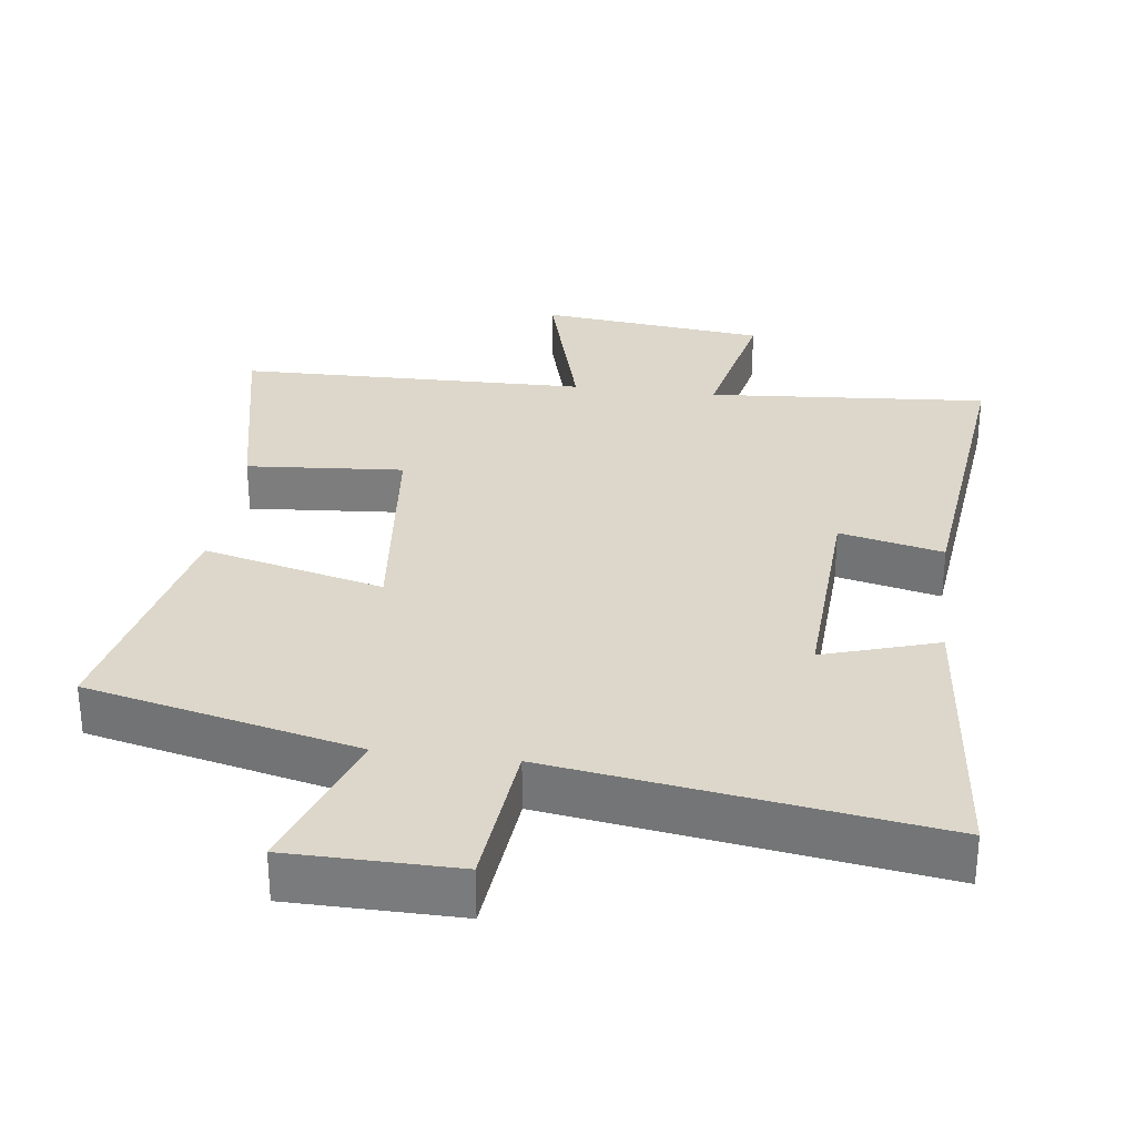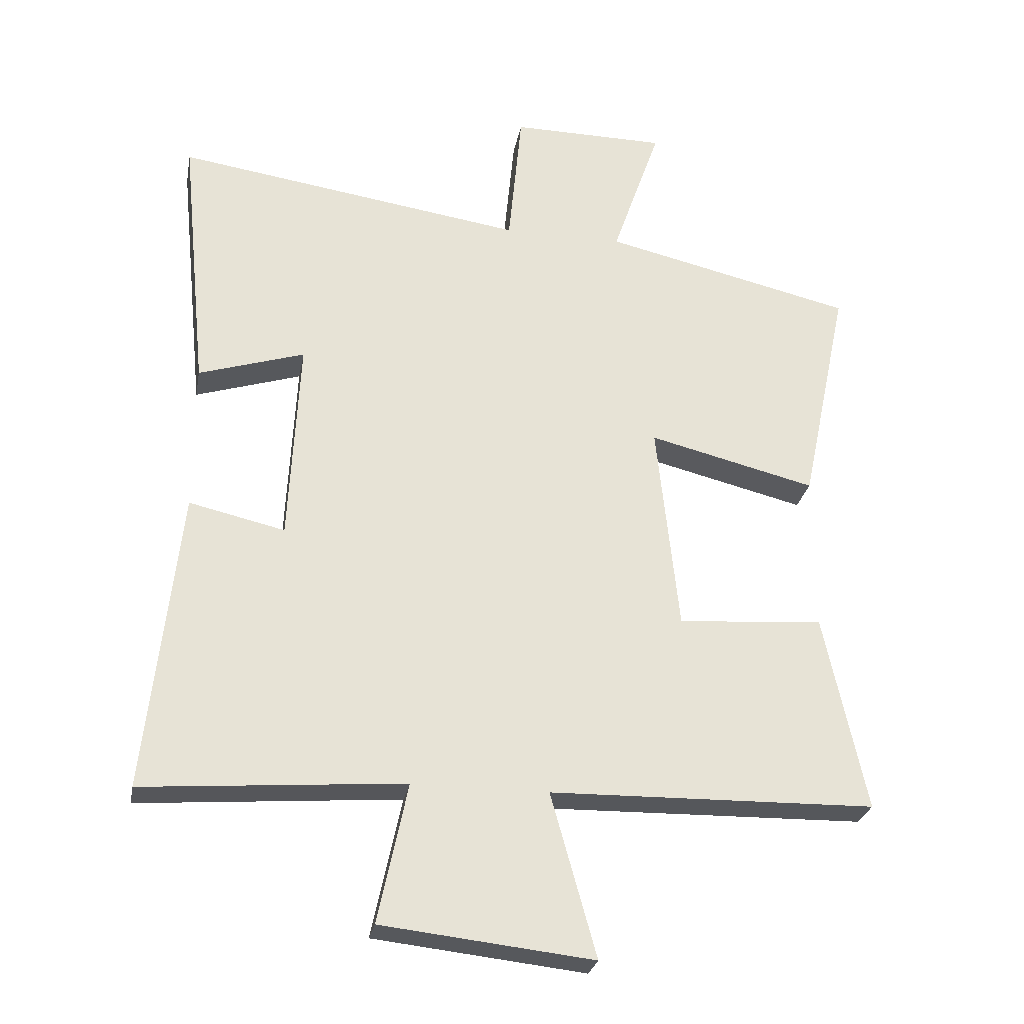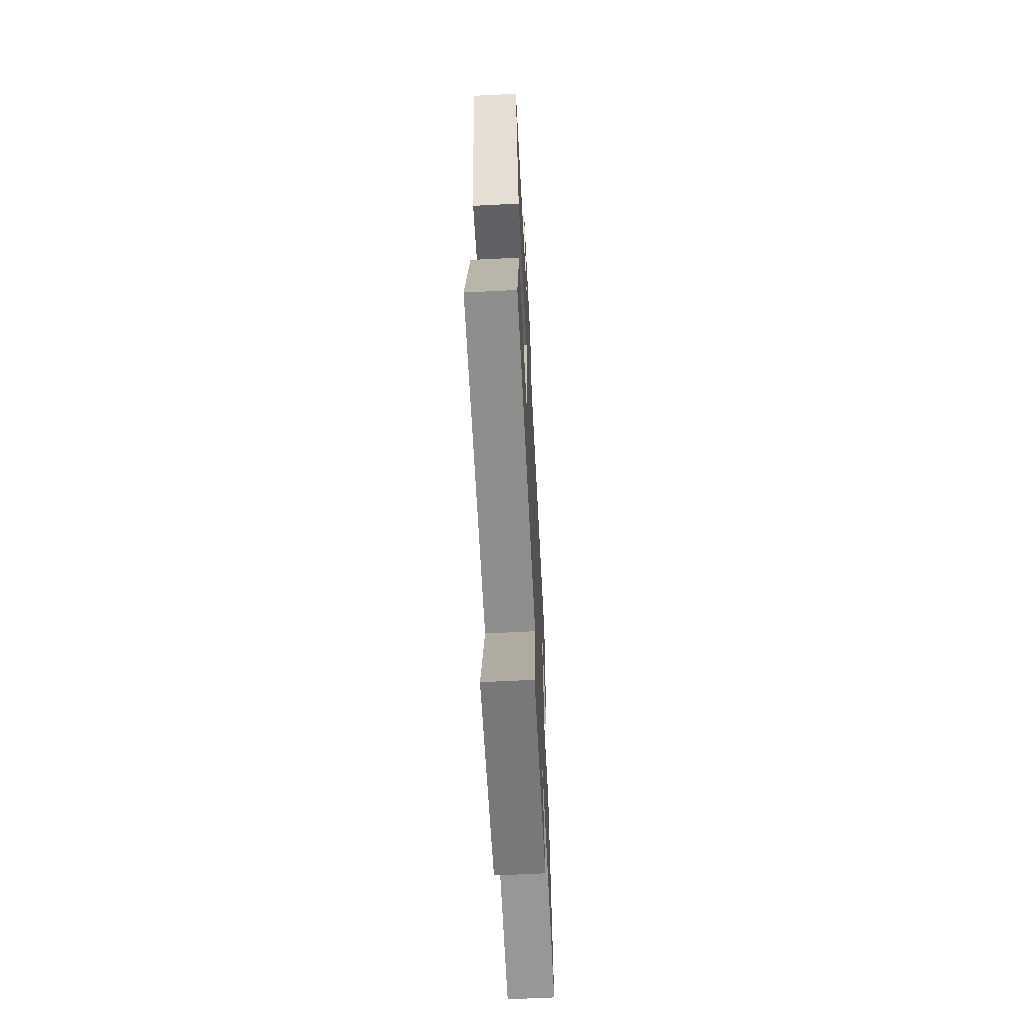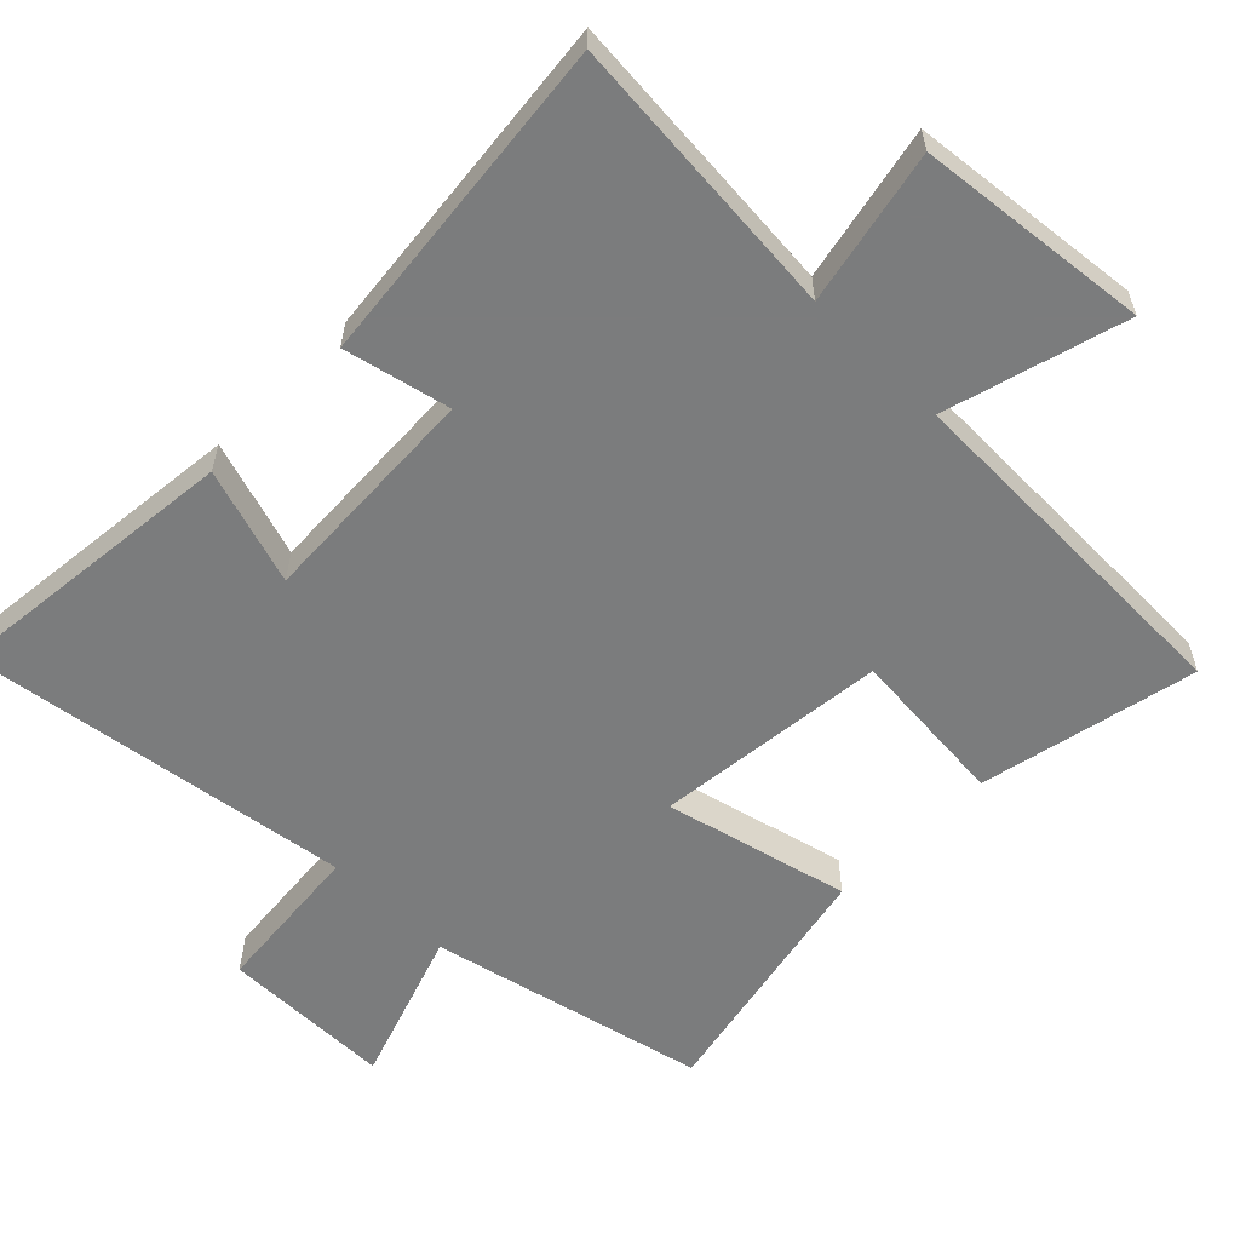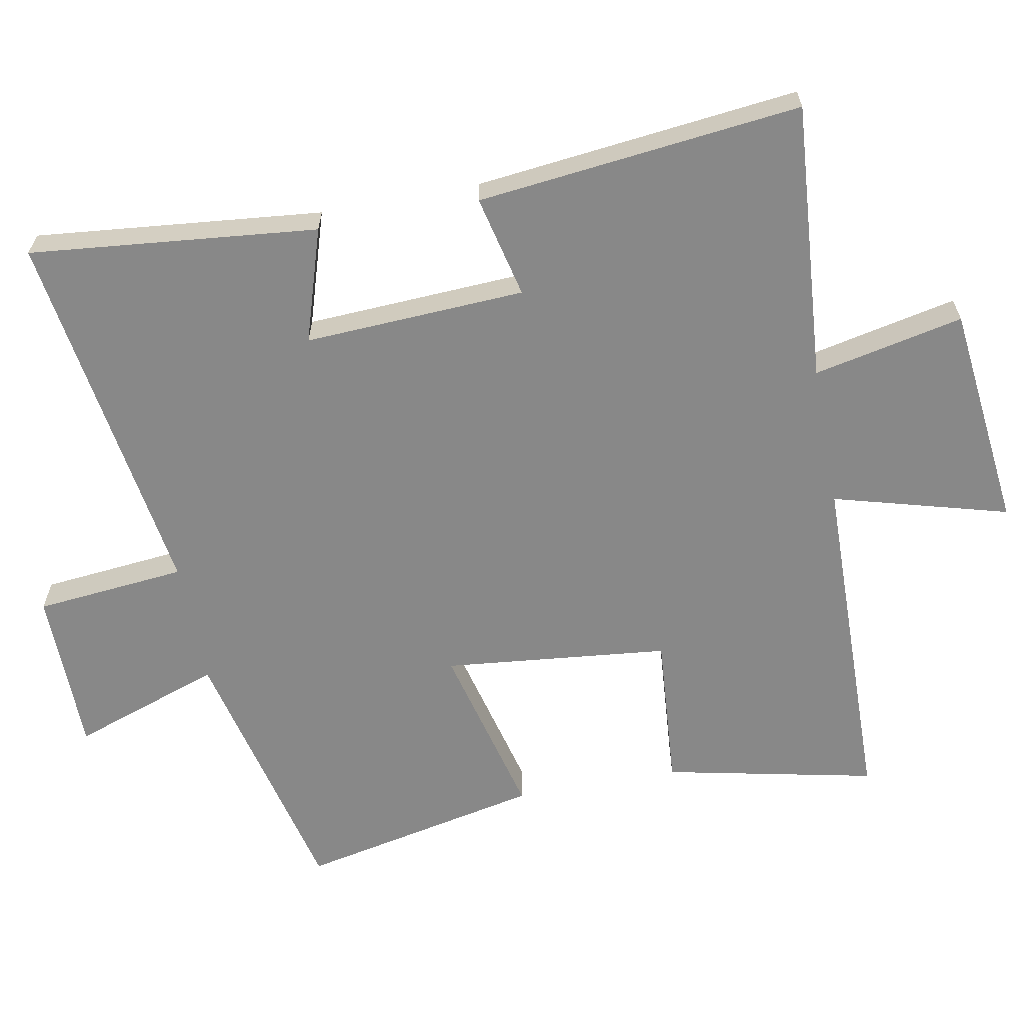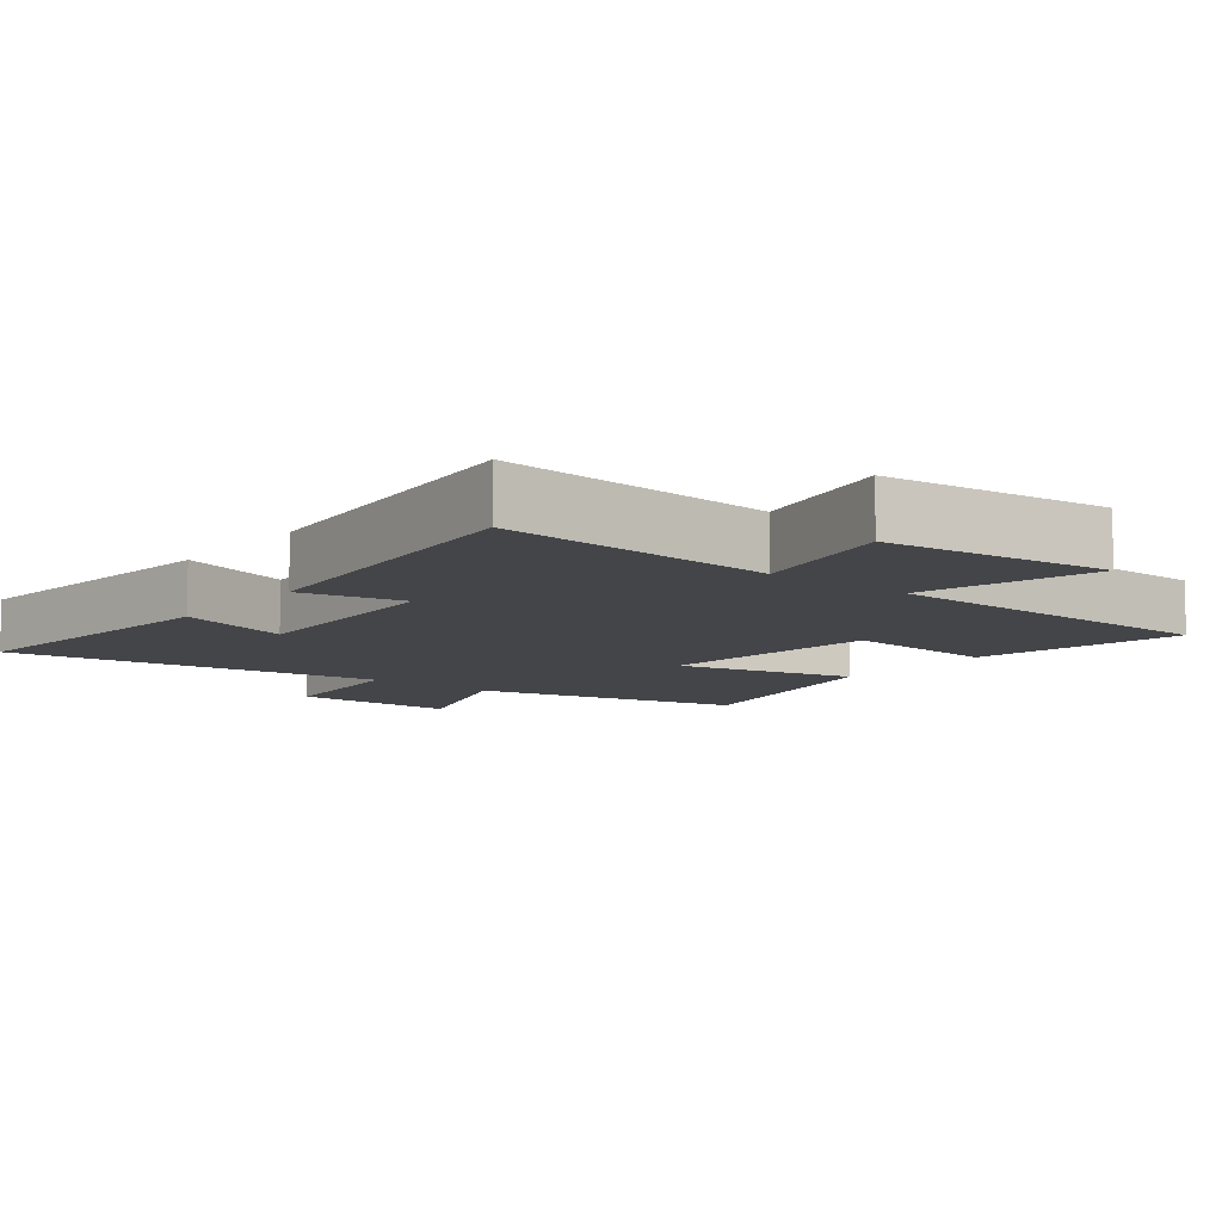
<metadata>
{"format":"obj","ext":"obj","renderer":"f3d","projection":"perspective","resolution":1024,"background":"white","views":[{"elev":30.5,"azim":7.4,"up":"+Y"},{"elev":-27.2,"azim":169.6,"up":"+Z"},{"elev":-63.8,"azim":-87.1,"up":"+Z"},{"elev":-58.7,"azim":135.2,"up":"+Y"},{"elev":-62.8,"azim":100.7,"up":"+Y"},{"elev":-9.1,"azim":141.5,"up":"+Y"}]}
</metadata>
<code>
v 0.542 0.07 0.58
v 0.5 0.07 0.166
v 0.336 0.07 0.218
v 0.352 0.07 -0.1
v 0.5 0.07 -0.066
v 0.551 0.07 -0.532
v 0.148 0.07 -0.5
v 0.194 0.07 -0.716
v -0.132 0.07 -0.752
v -0.062 0.07 -0.5
v -0.565 0.07 -0.49
v -0.5 0.07 -0.185
v -0.275 0.07 -0.203
v -0.241 0.07 0.123
v -0.5 0.07 0.059
v -0.574 0.07 0.41
v -0.186 0.07 0.5
v -0.261 0.07 0.716
v -0.021 0.07 0.718
v 0 0.07 0.5
v 0.542 0 0.58
v 0.5 0 0.166
v 0.336 0 0.218
v 0.352 0 -0.1
v 0.5 0 -0.066
v 0.551 0 -0.532
v 0.148 0 -0.5
v 0.194 0 -0.716
v -0.132 0 -0.752
v -0.062 0 -0.5
v -0.565 0 -0.49
v -0.5 0 -0.185
v -0.275 0 -0.203
v -0.241 0 0.123
v -0.5 0 0.059
v -0.574 0 0.41
v -0.186 0 0.5
v -0.261 0 0.716
v -0.021 0 0.718
v 0 0 0.5
f 17 18 19 20
f 16 17 20
f 15 16 20
f 14 15 20
f 13 14 20 1
f 10 11 12 13
f 7 8 9 10
f 7 10 13
f 4 5 6 7
f 3 4 7 13
f 1 2 3
f 1 3 13
f 40 39 38 37
f 40 37 36
f 40 36 35
f 40 35 34
f 21 40 34 33
f 33 32 31 30
f 30 29 28 27
f 33 30 27
f 27 26 25 24
f 33 27 24 23
f 23 22 21
f 33 23 21
f 1 21 22 2
f 2 22 23 3
f 3 23 24 4
f 4 24 25 5
f 5 25 26 6
f 6 26 27 7
f 7 27 28 8
f 8 28 29 9
f 9 29 30 10
f 10 30 31 11
f 11 31 32 12
f 12 32 33 13
f 13 33 34 14
f 14 34 35 15
f 15 35 36 16
f 16 36 37 17
f 17 37 38 18
f 18 38 39 19
f 19 39 40 20
f 20 40 21 1

</code>
